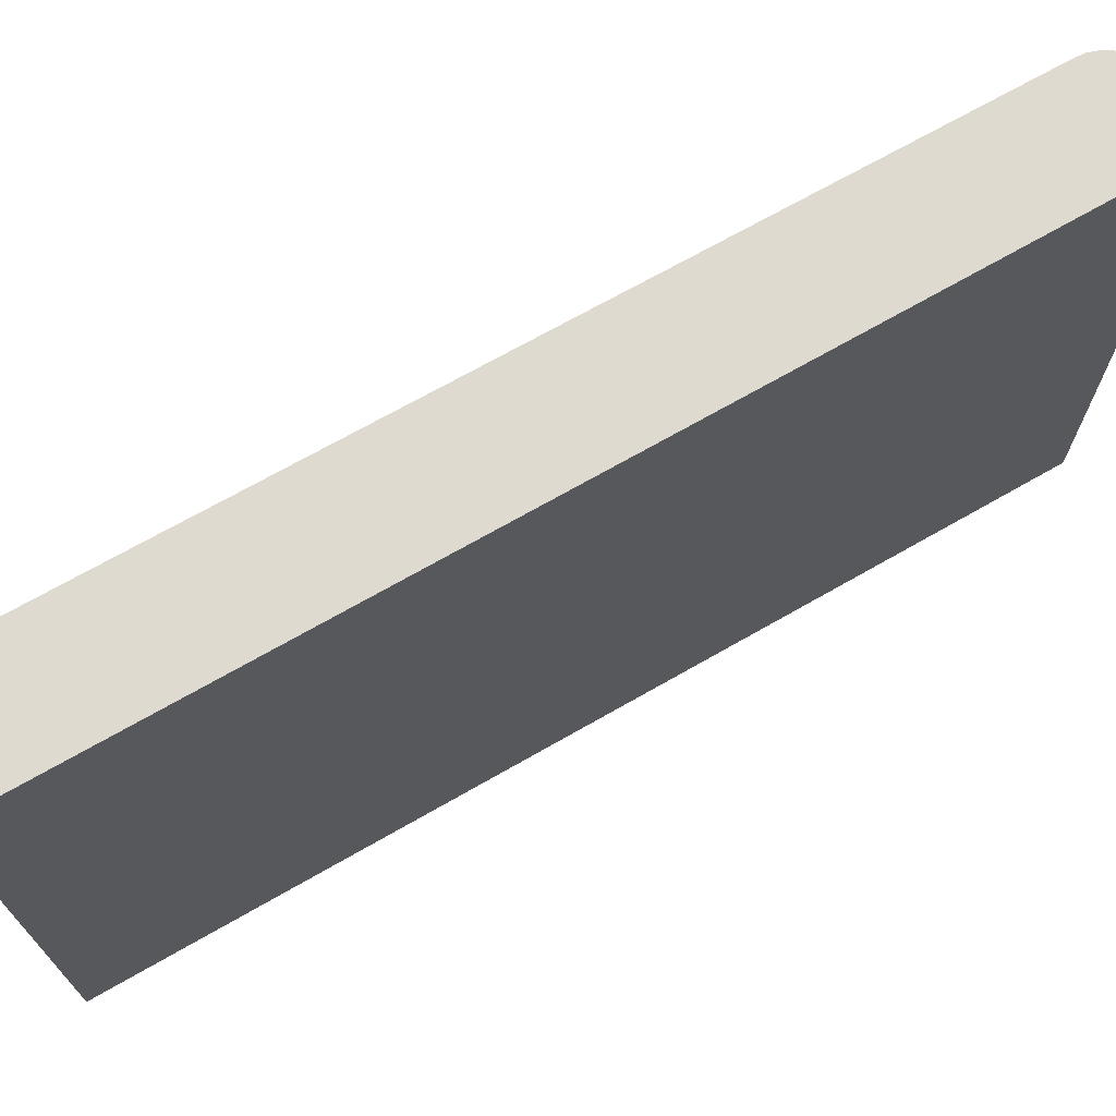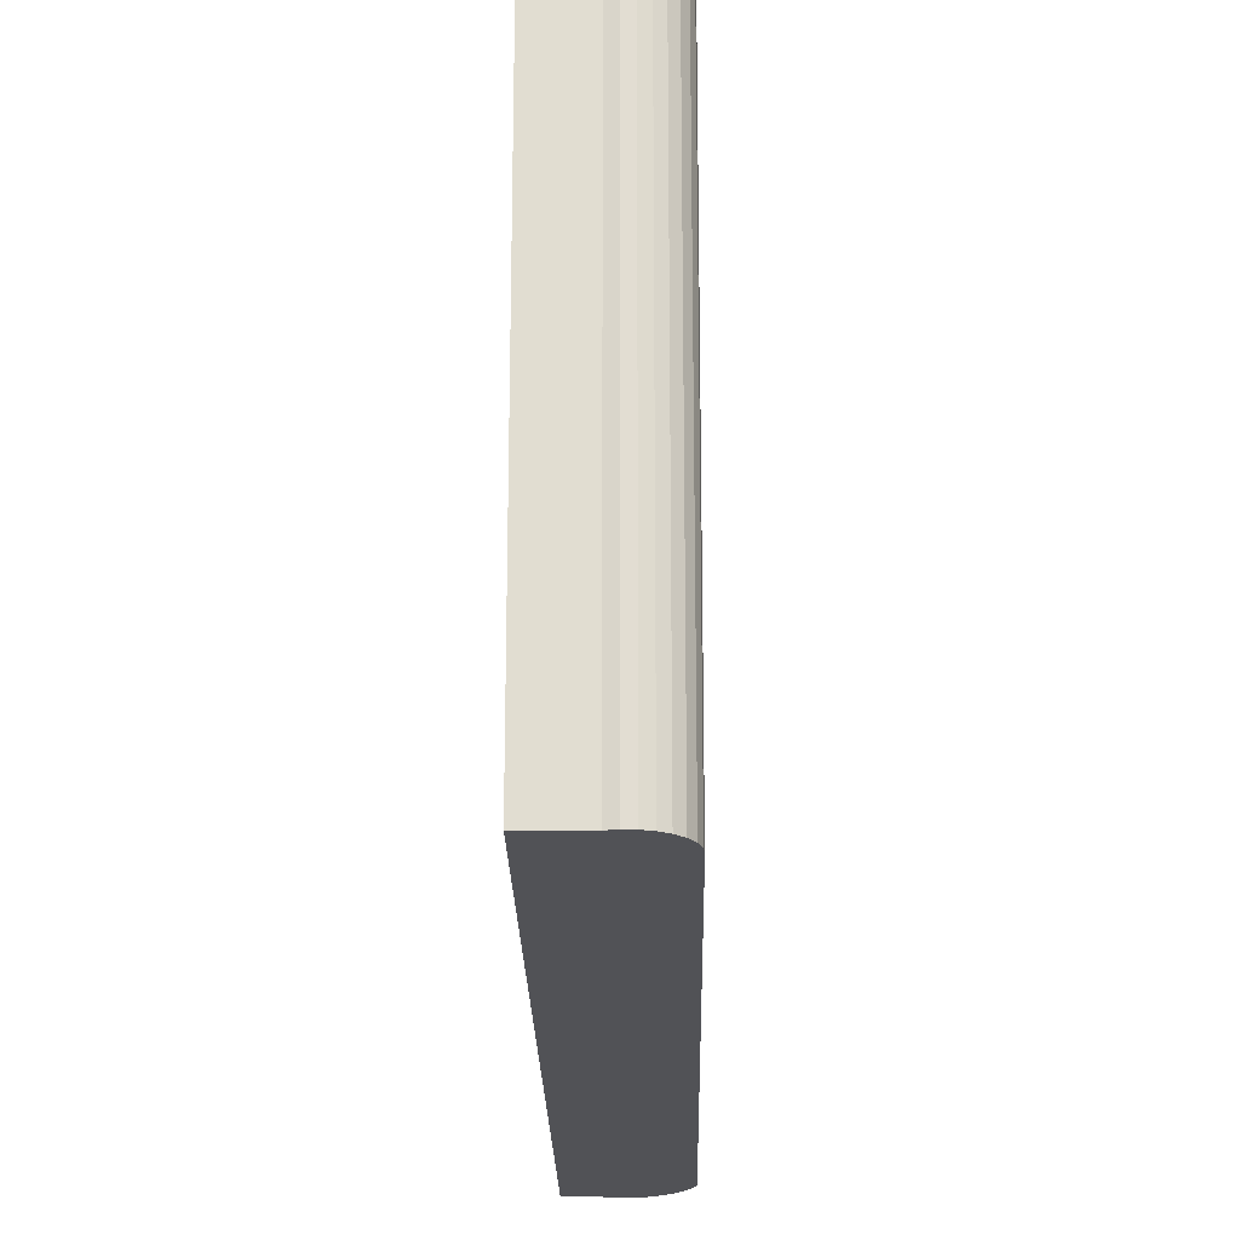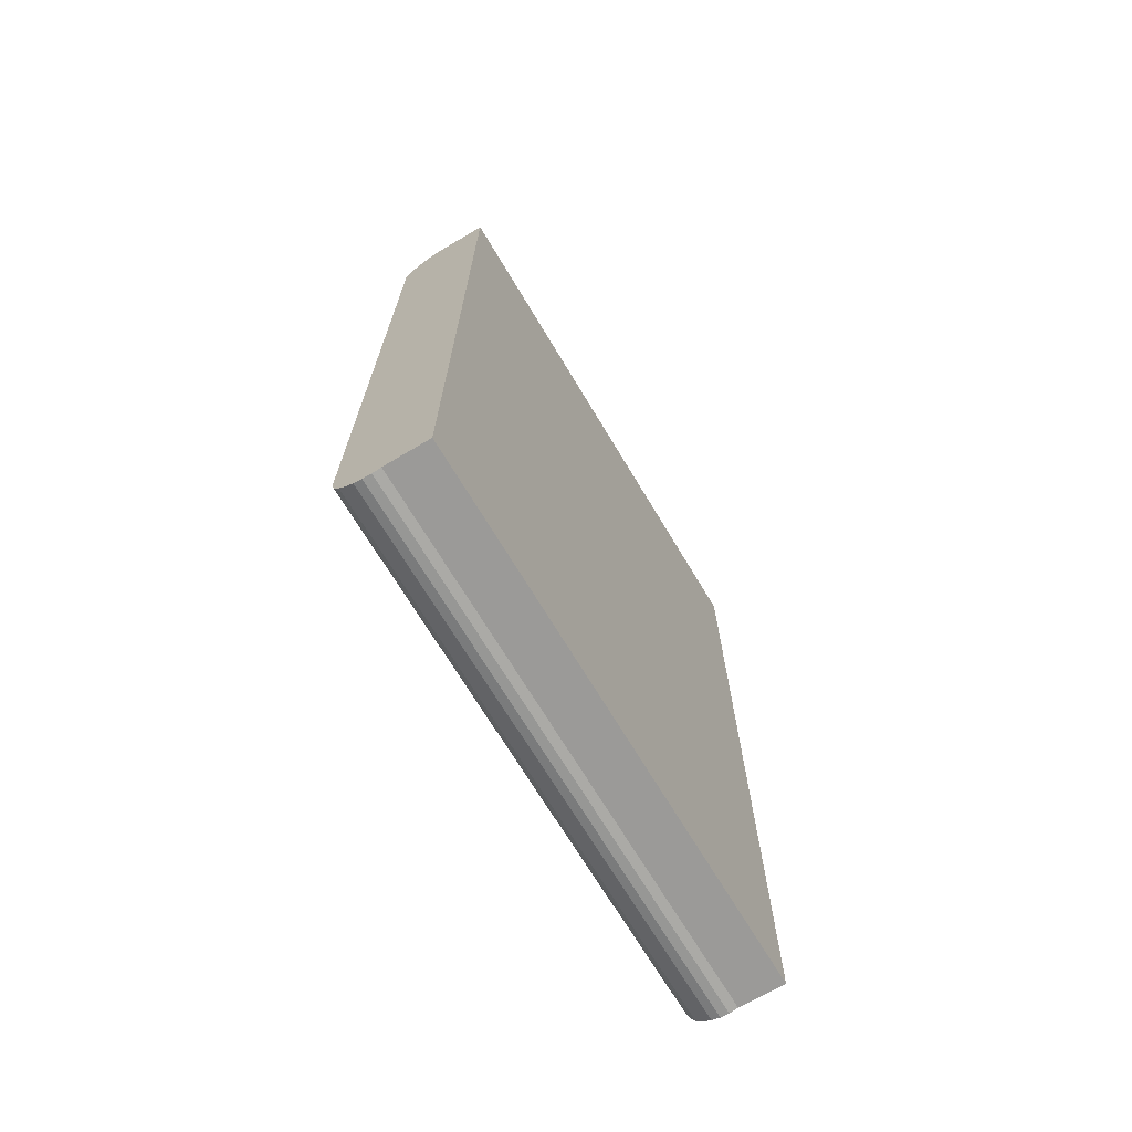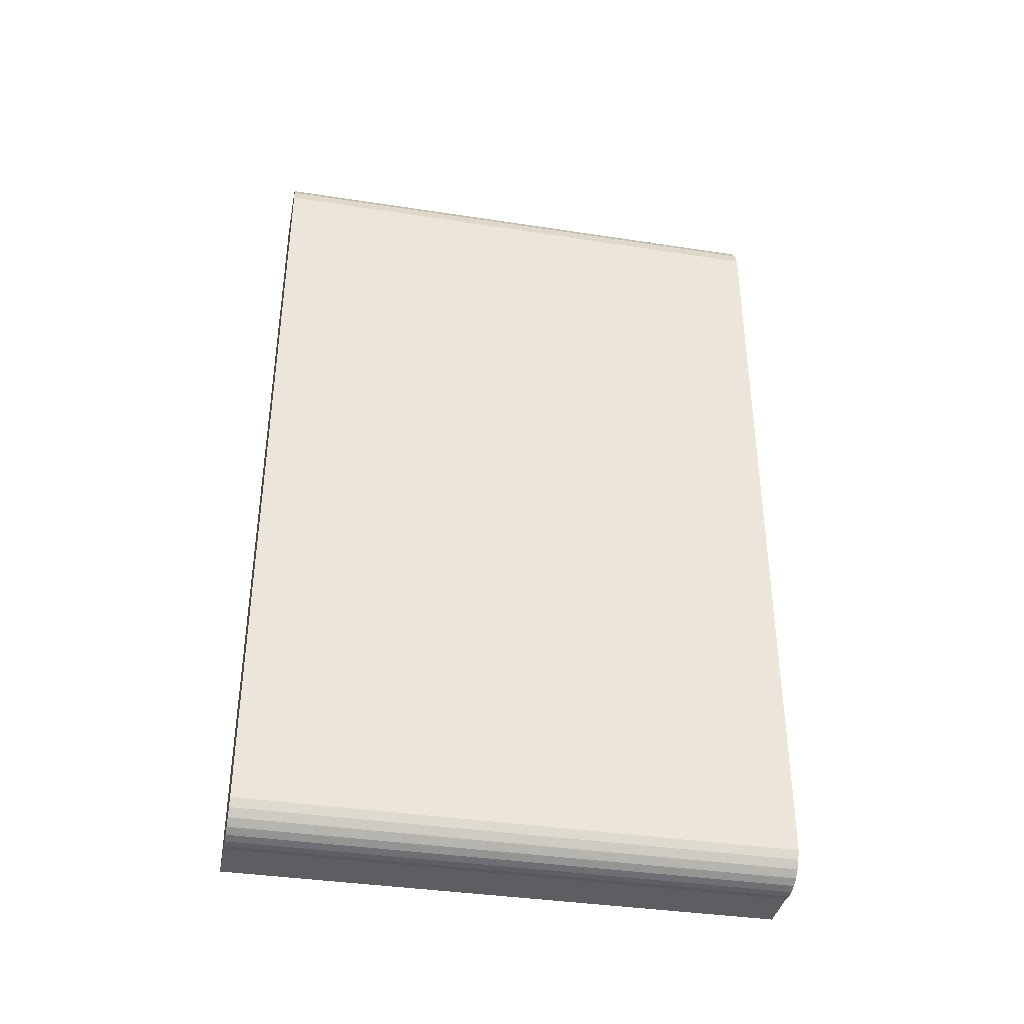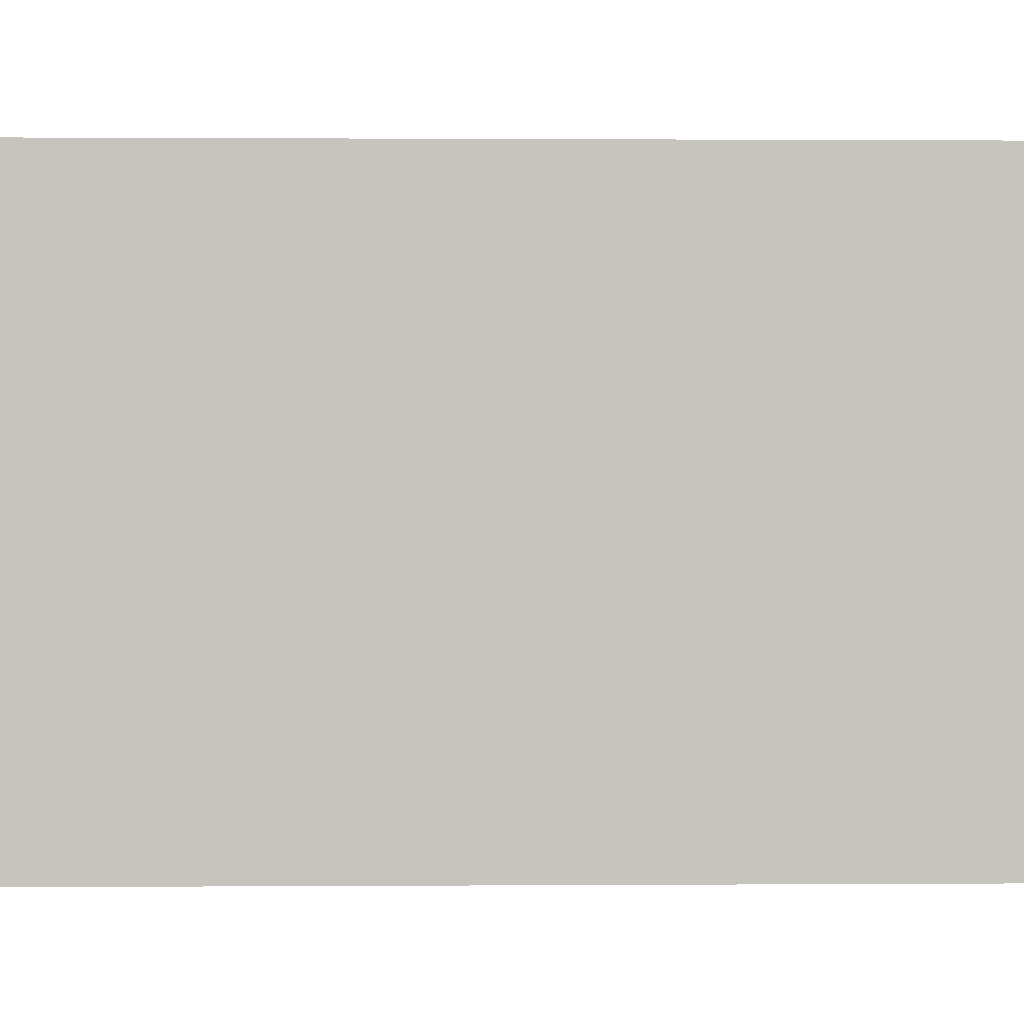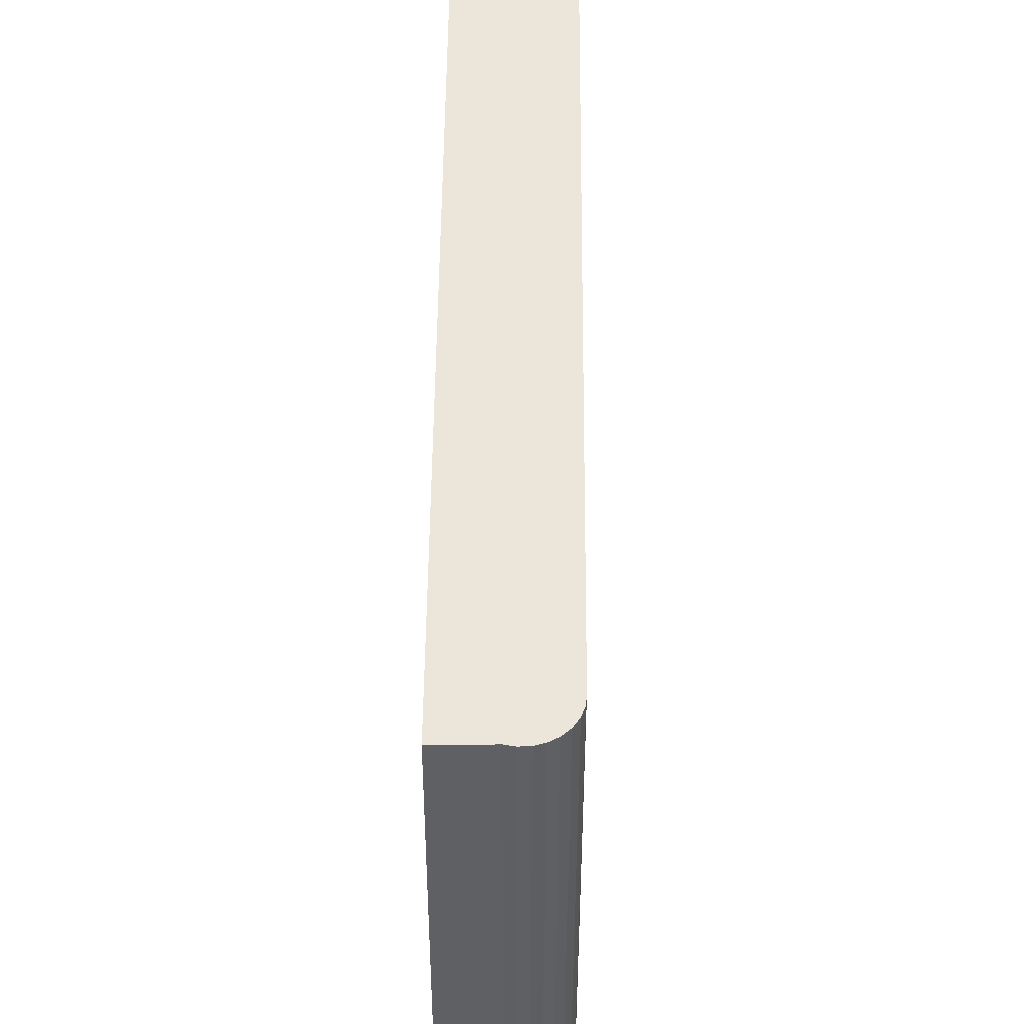
<metadata>
{"format":"obj","ext":"obj","renderer":"f3d","projection":"perspective","resolution":1024,"background":"white","views":[{"elev":71.0,"azim":60.3,"up":"+Y"},{"elev":-21.2,"azim":-179.2,"up":"+Y"},{"elev":-70.2,"azim":31.0,"up":"+Z"},{"elev":-37.7,"azim":-101.1,"up":"+Z"},{"elev":0.8,"azim":-91.6,"up":"+Y"},{"elev":46.9,"azim":-179.6,"up":"+Y"}]}
</metadata>
<code>
v  1.157 6.498 0.469
v  0.3 6.498 0.43
v  0.438 6.498 0.502
v  0.18 6.498 0.329
v  1.152 6.498 -4.825
v  0.068 6.498 0.176
v  0 6.498 3.979e-16
v  0.034 6.498 -9.412
v  1.147 6.498 -9.874
v  0.042 6.498 -9.522
v  0.077 6.498 -9.626
v  0.136 6.498 -9.719
v  0.216 6.498 -9.794
v  0.306 6.498 -9.845
v  0.609 6.498 -9.863
v  0.404 6.498 -9.875
v  0.507 6.498 -9.881
v  0.507 6.05e-16 -9.881
v  0.404 6.047e-16 -9.875
v  0.306 6.028e-16 -9.845
v  0.609 6.039e-16 -9.863
v  1.147 6.046e-16 -9.874
v  0.216 5.997e-16 -9.794
v  0.136 5.951e-16 -9.719
v  0.077 5.894e-16 -9.626
v  0.042 5.831e-16 -9.522
v  0.034 5.763e-16 -9.412
v  0 0 0
v  0.068 -1.078e-17 0.176
v  0.18 -2.015e-17 0.329
v  0.3 -2.633e-17 0.43
v  0.438 -3.074e-17 0.502
v  1.157 -2.872e-17 0.469
v  1.152 2.954e-16 -4.825
g defaultobject
f 1 2 3
f 2 1 4
f 4 1 5
f 4 5 6
f 6 5 7
f 7 5 8
f 8 5 9
f 8 9 10
f 10 9 11
f 11 9 12
f 12 9 13
f 13 9 14
f 14 9 15
f 14 15 16
f 17 16 15
f 18 16 17
f 16 18 19
f 19 14 16
f 14 19 20
f 21 17 15
f 17 21 18
f 22 15 9
f 15 22 21
f 20 13 14
f 13 20 23
f 23 12 13
f 12 23 24
f 24 11 12
f 11 24 25
f 25 10 11
f 10 25 26
f 26 8 10
f 8 26 27
f 27 7 8
f 7 27 28
f 28 6 7
f 6 28 29
f 29 4 6
f 4 29 30
f 30 2 4
f 2 30 31
f 31 3 2
f 3 31 32
f 32 1 3
f 1 32 33
f 33 5 1
f 5 33 9
f 9 33 34
f 9 34 22
f 19 21 20
f 21 19 18
f 31 33 32
f 33 31 34
f 34 31 30
f 34 30 29
f 34 29 28
f 34 28 27
f 34 27 22
f 22 27 26
f 22 26 25
f 22 25 24
f 22 24 23
f 22 23 20
f 22 20 21

</code>
